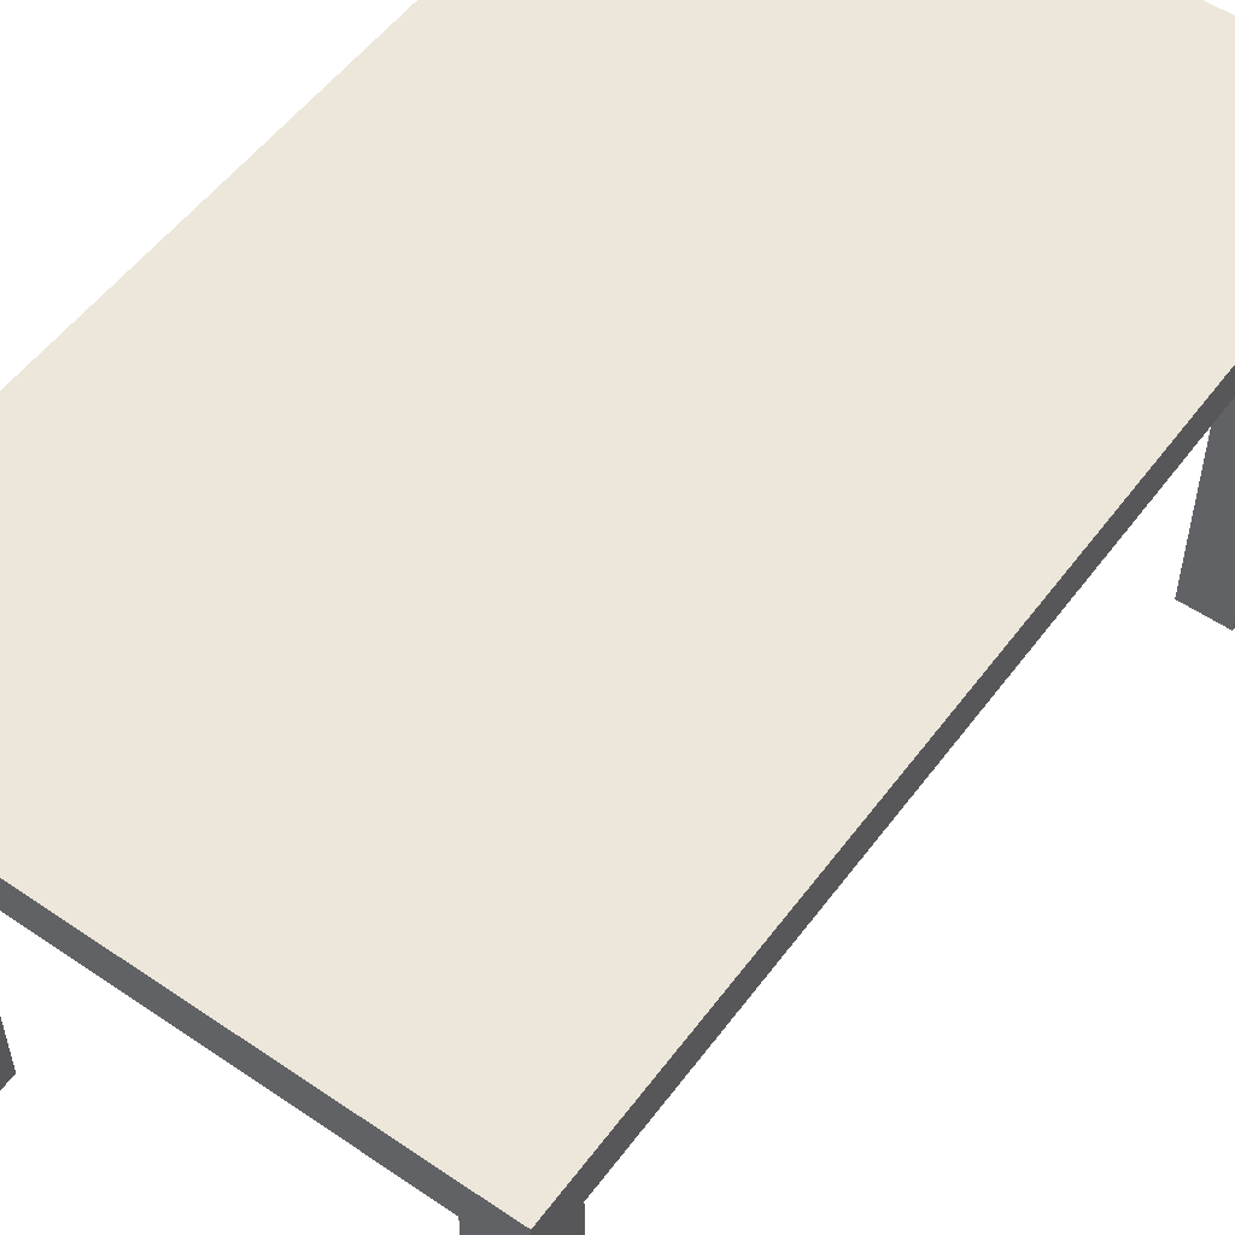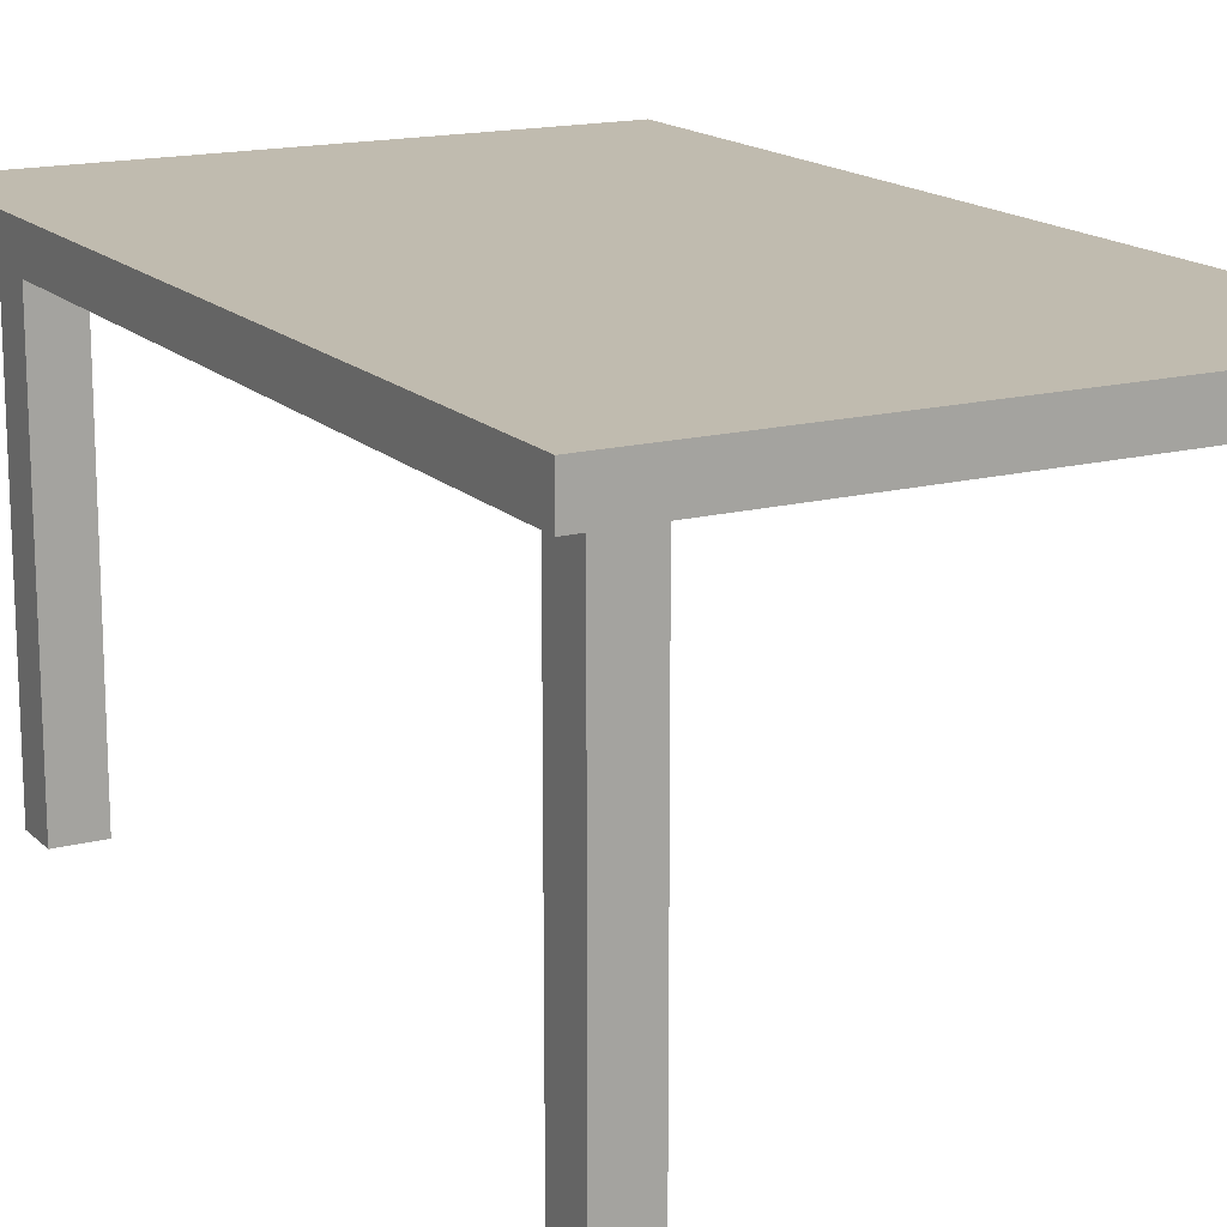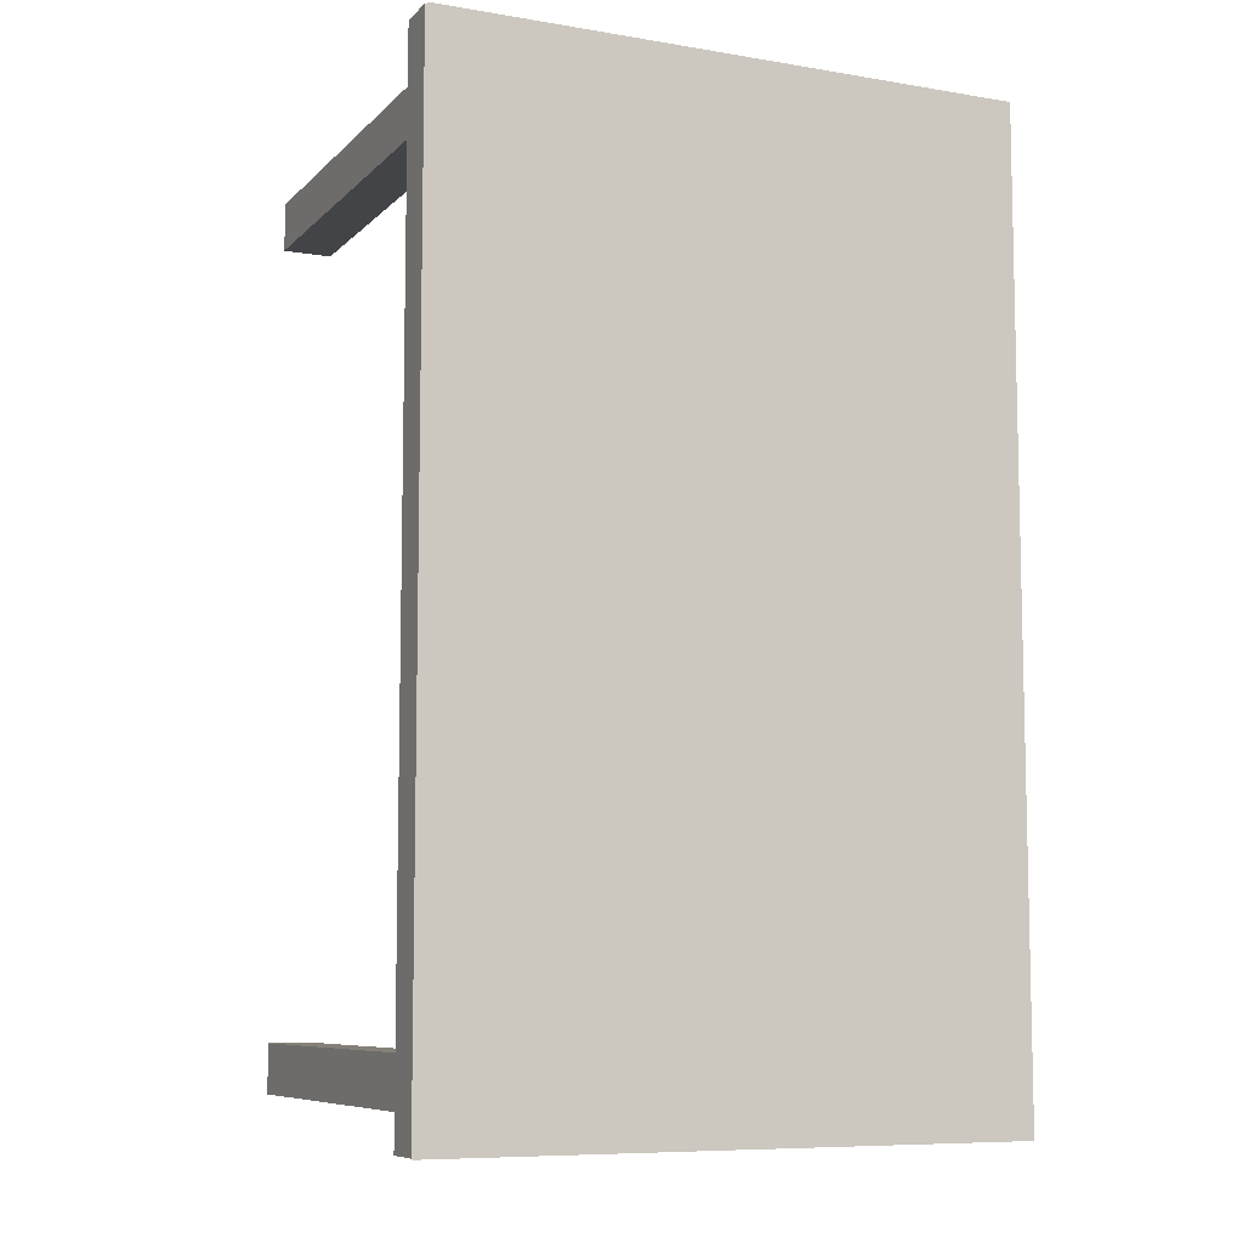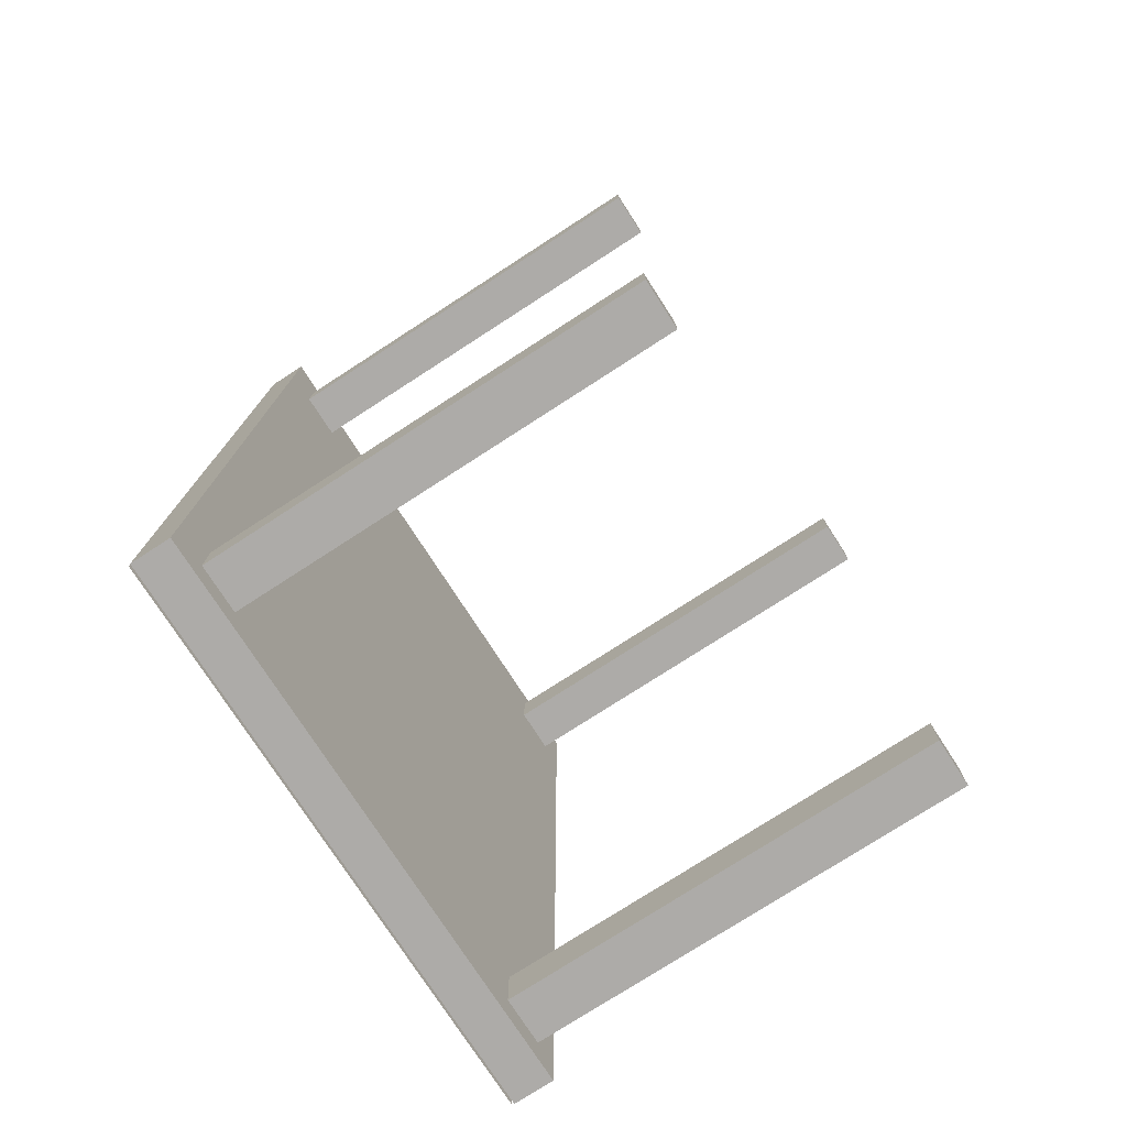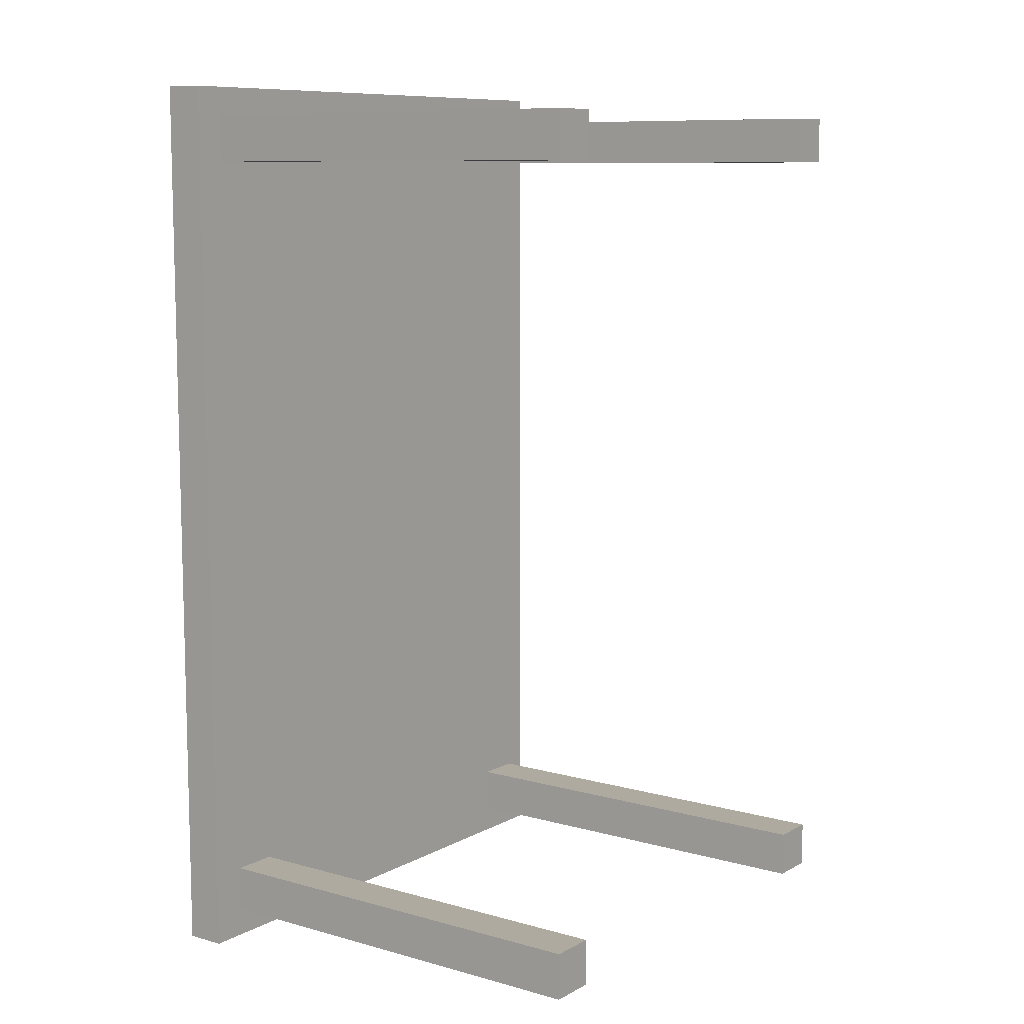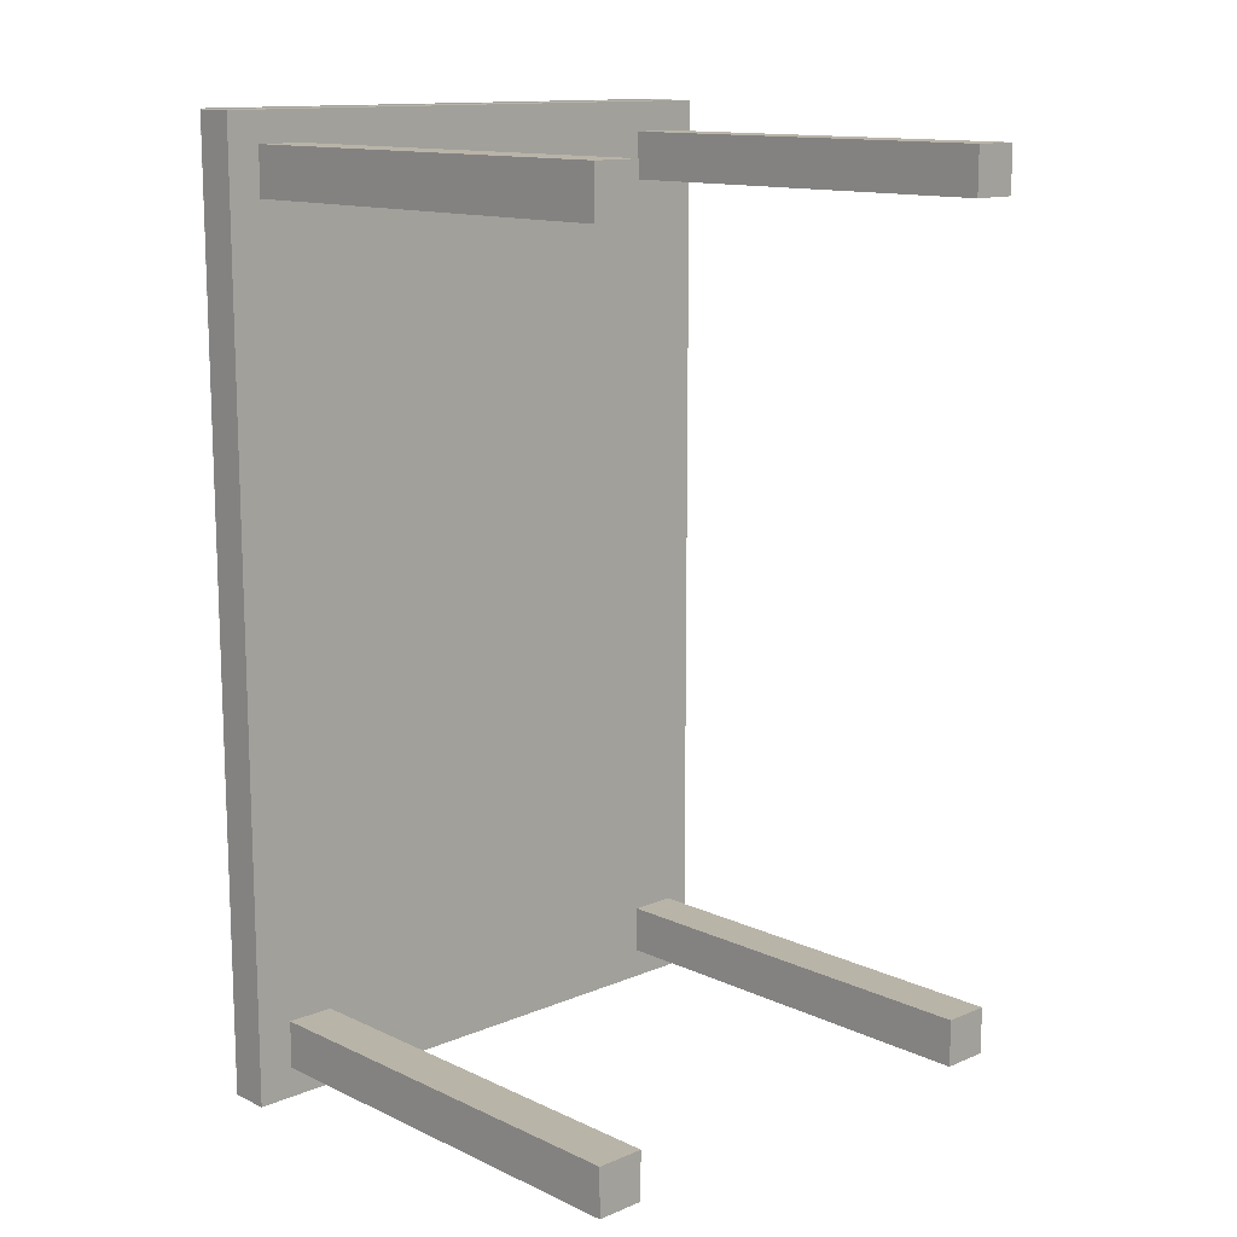
<metadata>
{"format":"obj","ext":"obj","renderer":"f3d","projection":"perspective","resolution":1024,"background":"white","views":[{"elev":53.9,"azim":35.9,"up":"+Y"},{"elev":16.0,"azim":-28.5,"up":"+Y"},{"elev":-8.3,"azim":155.5,"up":"+Z"},{"elev":-76.5,"azim":-57.1,"up":"+Z"},{"elev":9.4,"azim":-53.9,"up":"+Z"},{"elev":13.1,"azim":-43.5,"up":"+Z"}]}
</metadata>
<code>
o 平面.001
v 1.155 1.926 1.901
v 1.155 1.926 -1.901
v -1.155 1.926 1.901
v -1.155 1.926 -1.901
v -1.027 1.852 1.777
v -1.027 -0.01084 1.777
v -1.027 1.852 1.583
v -1.027 -0.01084 1.583
v -0.8328 1.852 1.777
v -0.8328 -0.01084 1.777
v -0.8328 1.852 1.583
v -0.8328 -0.01084 1.583
v 1.159 1.918 -1.898
v 1.159 1.755 -1.898
v 1.159 1.918 1.898
v 1.159 1.755 1.898
v -1.159 1.918 -1.898
v -1.159 1.755 -1.898
v -1.159 1.918 1.898
v -1.159 1.755 1.898
v 0.8628 1.852 1.777
v 0.8628 -0.01084 1.777
v 0.8628 1.852 1.583
v 0.8628 -0.01084 1.583
v 1.057 1.852 1.777
v 1.057 -0.01084 1.777
v 1.057 1.852 1.583
v 1.057 -0.01084 1.583
v 0.8628 1.852 -1.583
v 0.8628 -0.01084 -1.583
v 0.8628 1.852 -1.777
v 0.8628 -0.01084 -1.777
v 1.057 1.852 -1.583
v 1.057 -0.01084 -1.583
v 1.057 1.852 -1.777
v 1.057 -0.01084 -1.777
v -1.012 1.852 -1.583
v -1.012 -0.01084 -1.583
v -1.012 1.852 -1.777
v -1.012 -0.01084 -1.777
v -0.8178 1.852 -1.583
v -0.8178 -0.01084 -1.583
v -0.8178 1.852 -1.777
v -0.8178 -0.01084 -1.777
v -1.051 1.937 1.051
v 1.051 1.937 1.051
v -1.051 1.937 -1.051
v 1.051 1.937 -1.051
f 1 2 4 3
f 5 6 8 7
f 7 8 12 11
f 11 12 10 9
f 9 10 6 5
f 7 11 9 5
f 12 8 6 10
f 13 17 19 15
f 16 15 19 20
f 20 19 17 18
f 18 14 16 20
f 14 13 15 16
f 18 17 13 14
f 21 22 24 23
f 23 24 28 27
f 27 28 26 25
f 25 26 22 21
f 23 27 25 21
f 28 24 22 26
f 29 30 32 31
f 31 32 36 35
f 35 36 34 33
f 33 34 30 29
f 31 35 33 29
f 36 32 30 34
f 37 38 40 39
f 39 40 44 43
f 43 44 42 41
f 41 42 38 37
f 39 43 41 37
f 44 40 38 42
f 45 46 48 47

</code>
